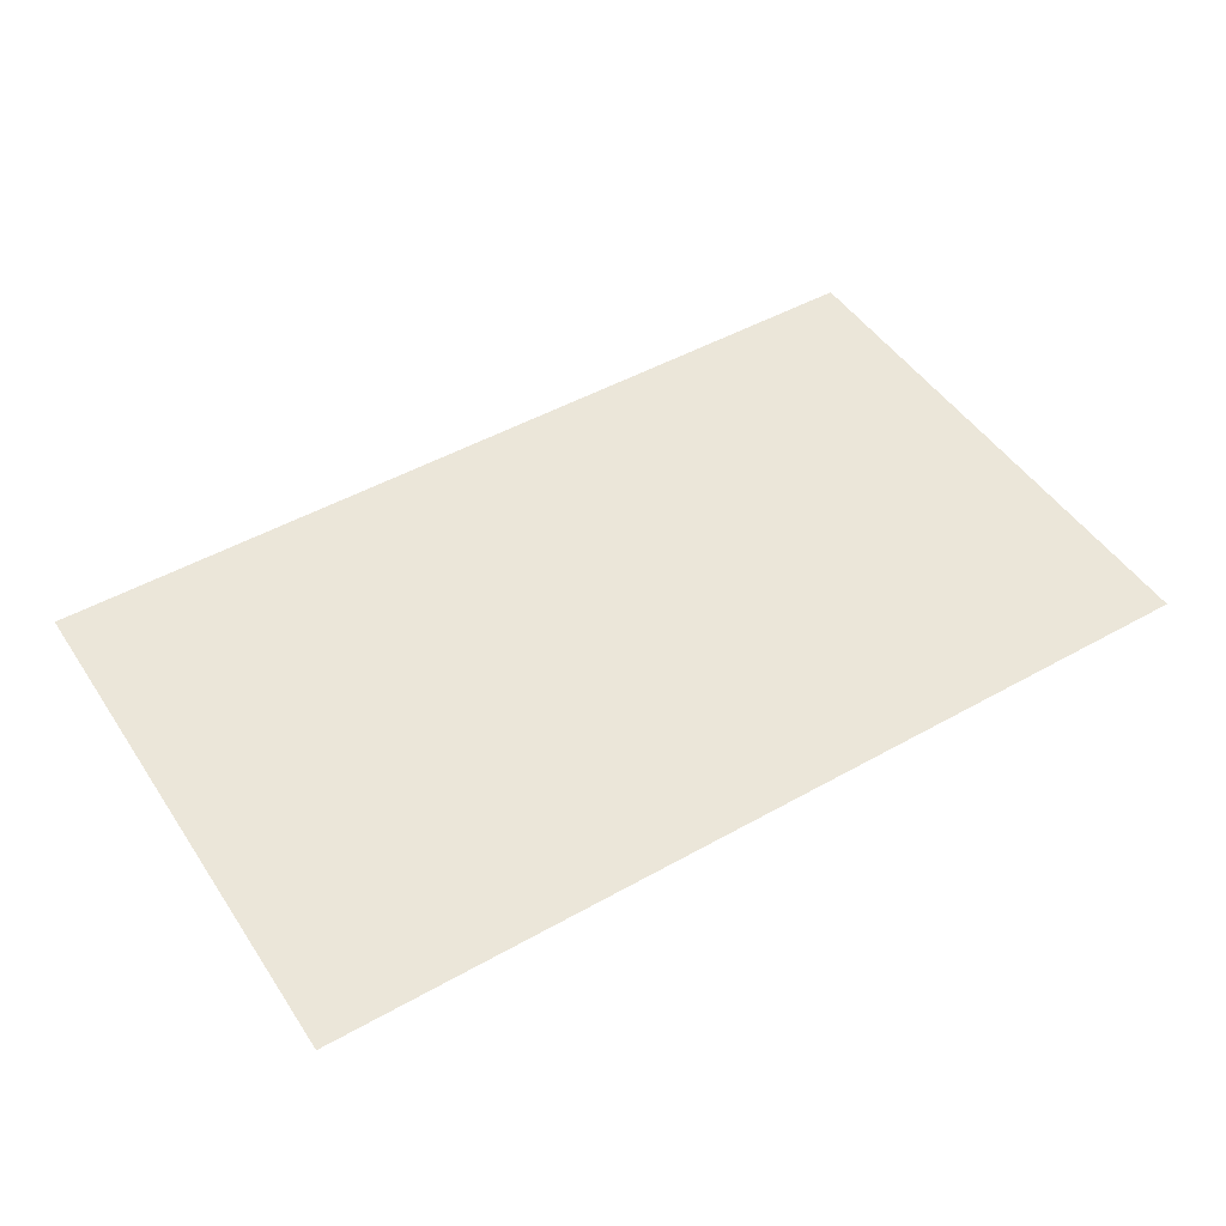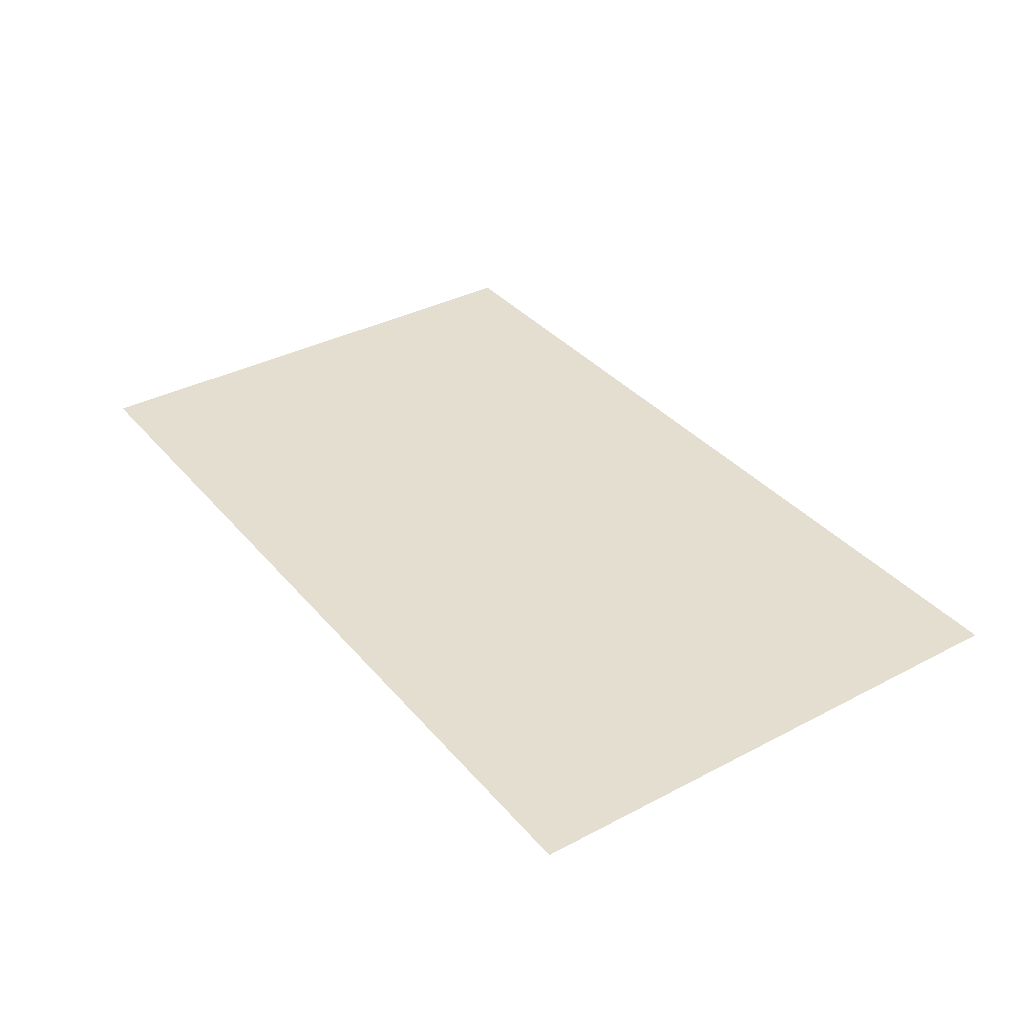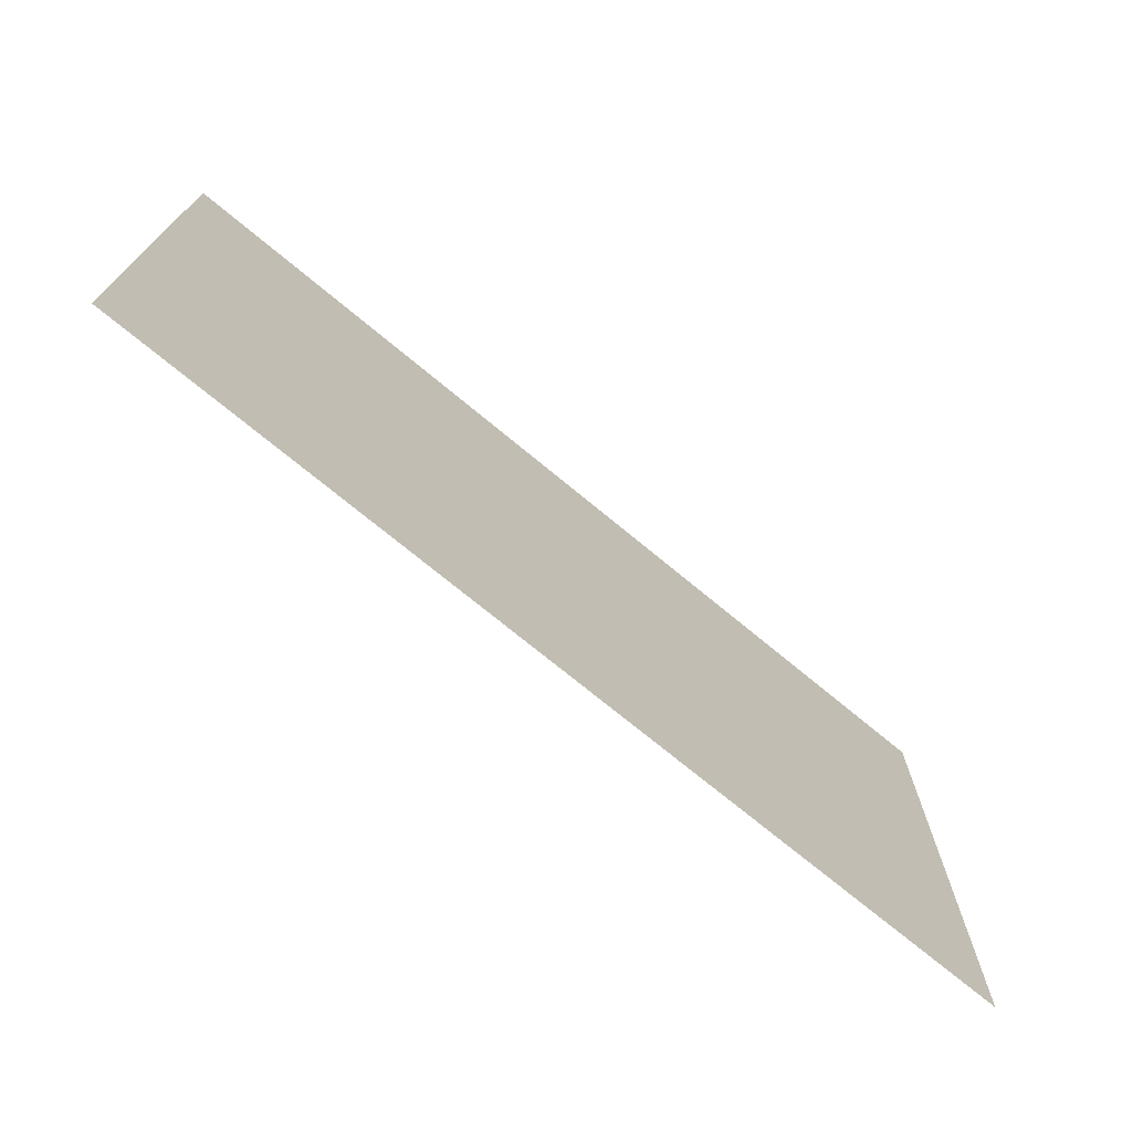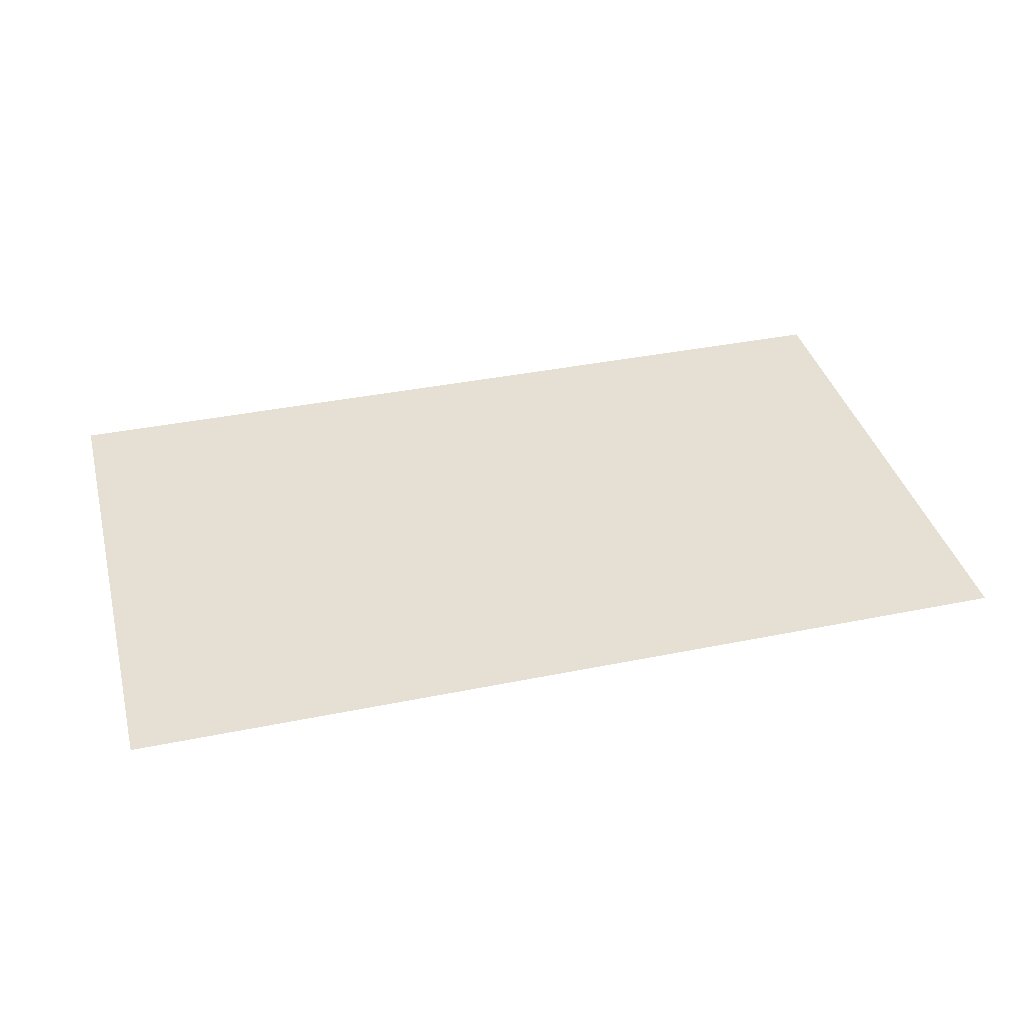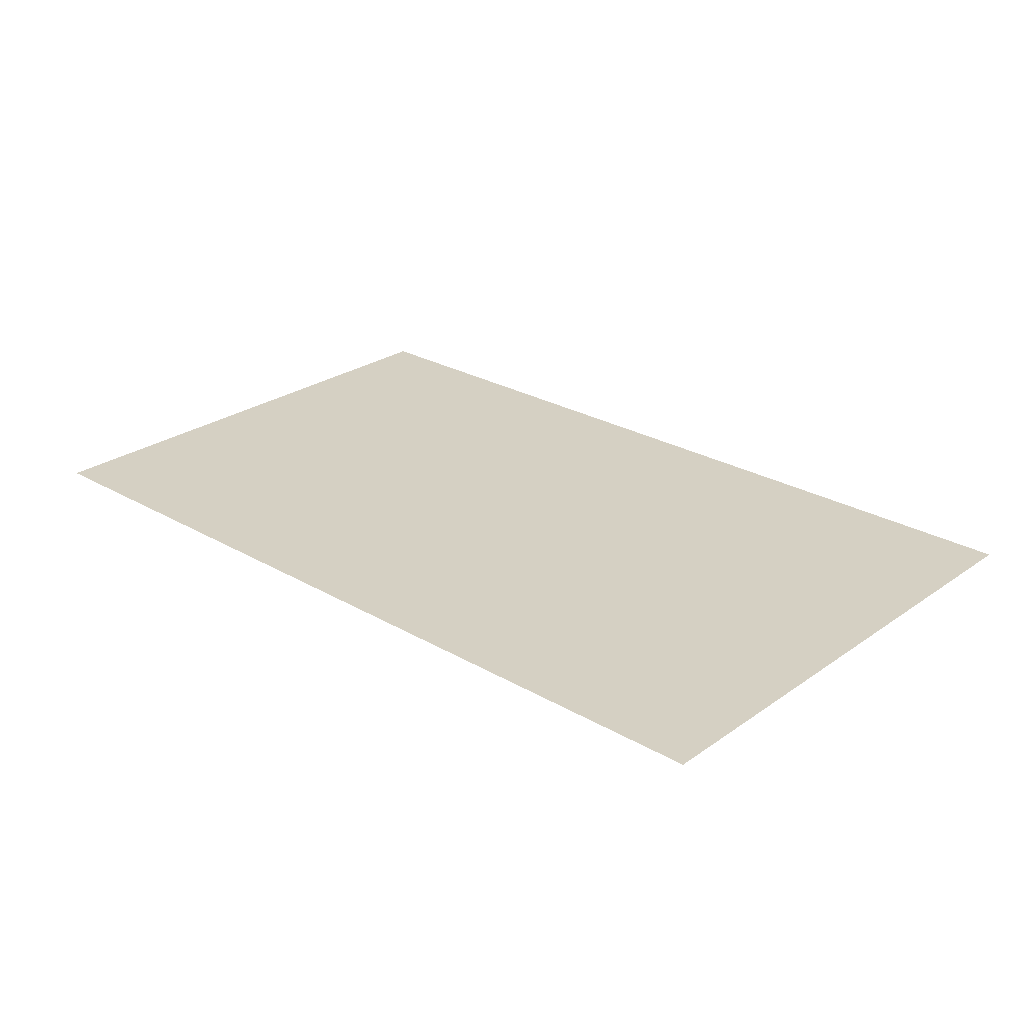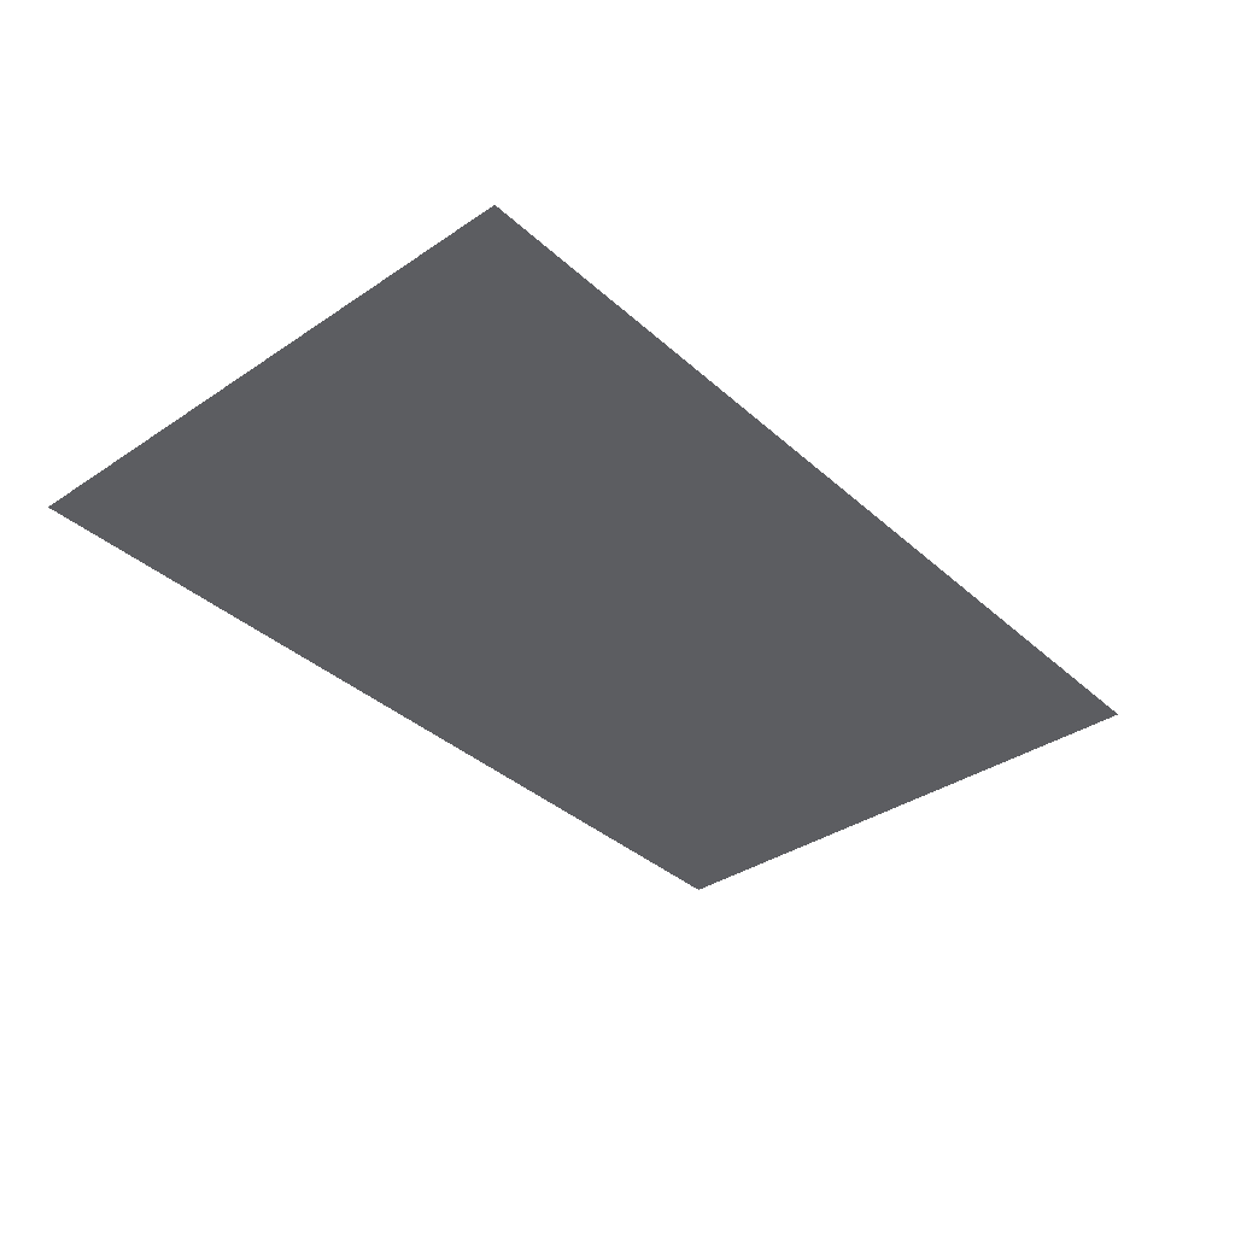
<metadata>
{"format":"obj","ext":"obj","renderer":"f3d","projection":"perspective","resolution":1024,"background":"white","views":[{"elev":48.2,"azim":147.8,"up":"+Z"},{"elev":35.8,"azim":-124.6,"up":"+Z"},{"elev":-72.3,"azim":140.3,"up":"+Y"},{"elev":37.9,"azim":165.5,"up":"+Z"},{"elev":26.2,"azim":42.4,"up":"+Z"},{"elev":-36.5,"azim":-49.0,"up":"+Z"}]}
</metadata>
<code>
v -4 -24 0
v -5 -24 0
v -5 -23 0
v -4 -23 0
v -3 -24 0
v -4 -24 0
v -4 -23 0
v -3 -23 0
v -2 -24 0
v -3 -24 0
v -3 -23 0
v -2 -23 0
v -1 -24 0
v -2 -24 0
v -2 -23 0
v -1 -23 0
v 0 -24 0
v -1 -24 0
v -1 -23 0
v 0 -23 0
v -4 -23 0
v -5 -23 0
v -5 -22 0
v -4 -22 0
v -3 -23 0
v -4 -23 0
v -4 -22 0
v -3 -22 0
v -2 -23 0
v -3 -23 0
v -3 -22 0
v -2 -22 0
v -1 -23 0
v -2 -23 0
v -2 -22 0
v -1 -22 0
v 0 -23 0
v -1 -23 0
v -1 -22 0
v 0 -22 0
v -4 -22 0
v -5 -22 0
v -5 -21 0
v -4 -21 0
v -3 -22 0
v -4 -22 0
v -4 -21 0
v -3 -21 0
v -2 -22 0
v -3 -22 0
v -3 -21 0
v -2 -21 0
v -1 -22 0
v -2 -22 0
v -2 -21 0
v -1 -21 0
v 0 -22 0
v -1 -22 0
v -1 -21 0
v 0 -21 0
g Nivel2_mesh_0045
f 1 2 3 4
f 5 6 7 8
f 9 10 11 12
f 13 14 15 16
f 17 18 19 20
f 21 22 23 24
f 25 26 27 28
f 29 30 31 32
f 33 34 35 36
f 37 38 39 40
f 41 42 43 44
f 45 46 47 48
f 49 50 51 52
f 53 54 55 56
f 57 58 59 60

</code>
